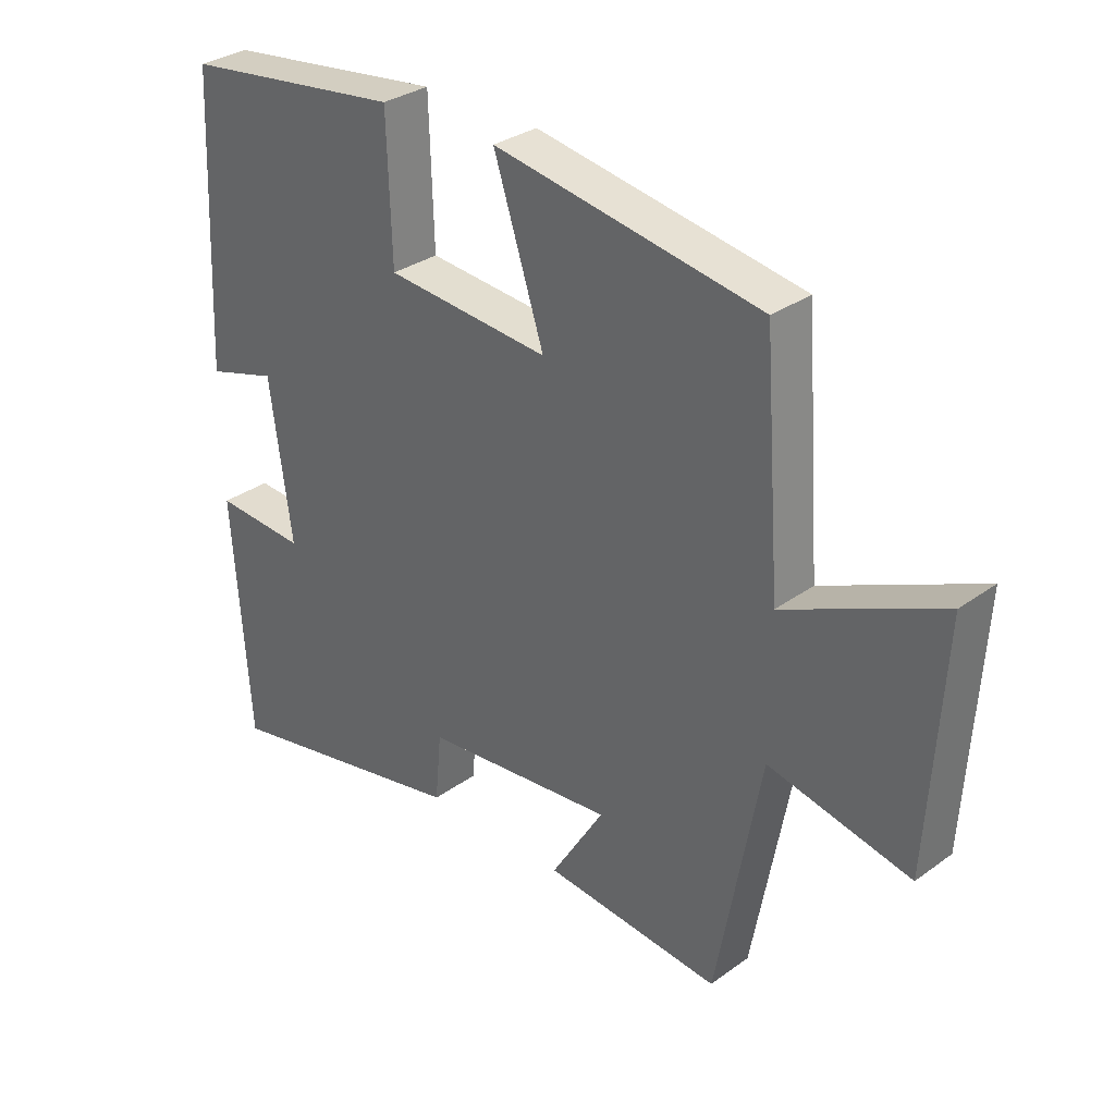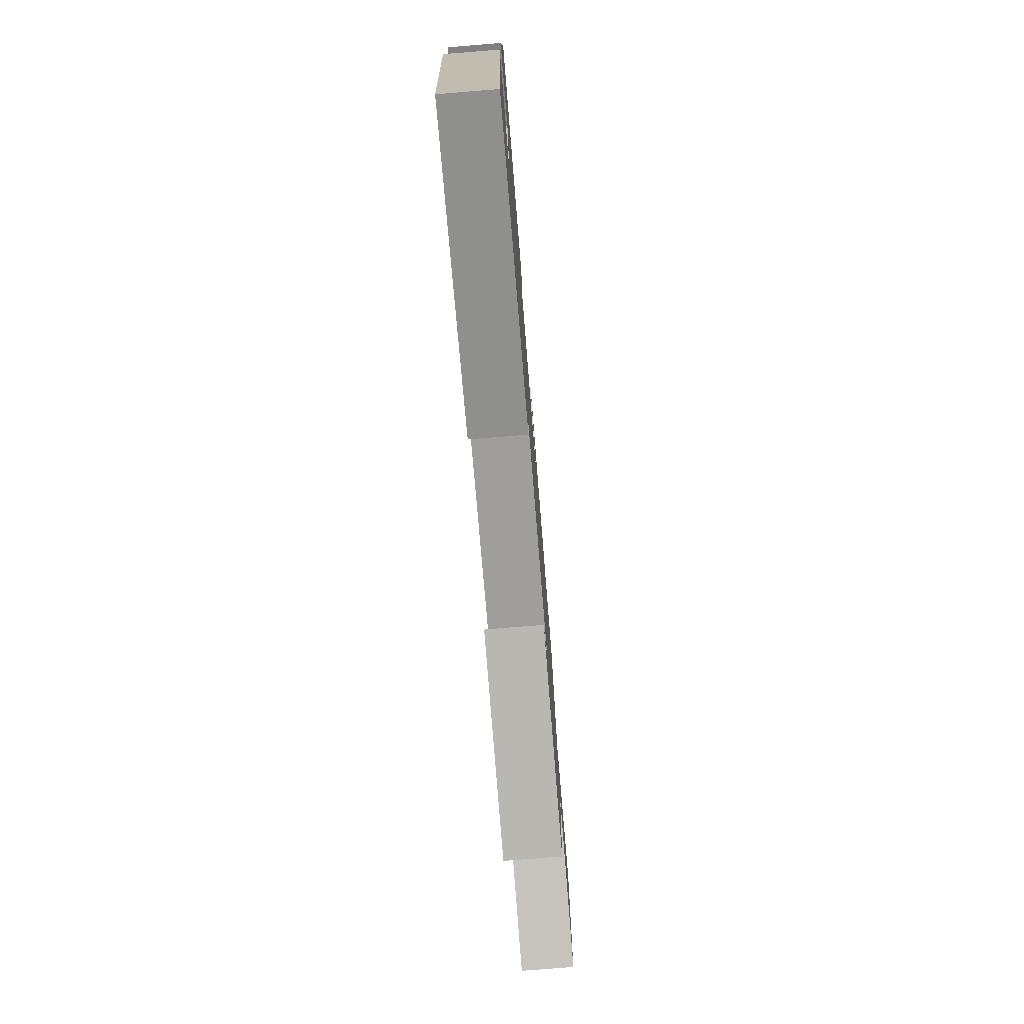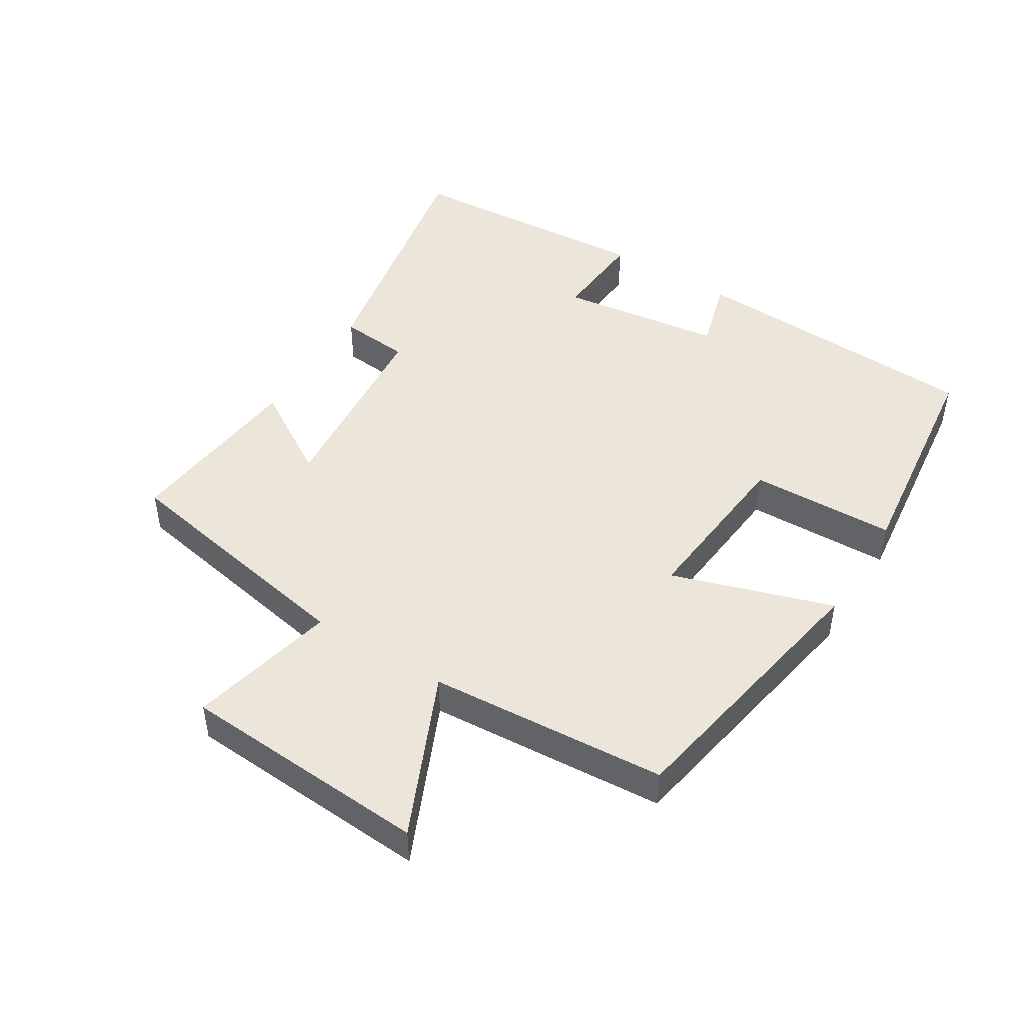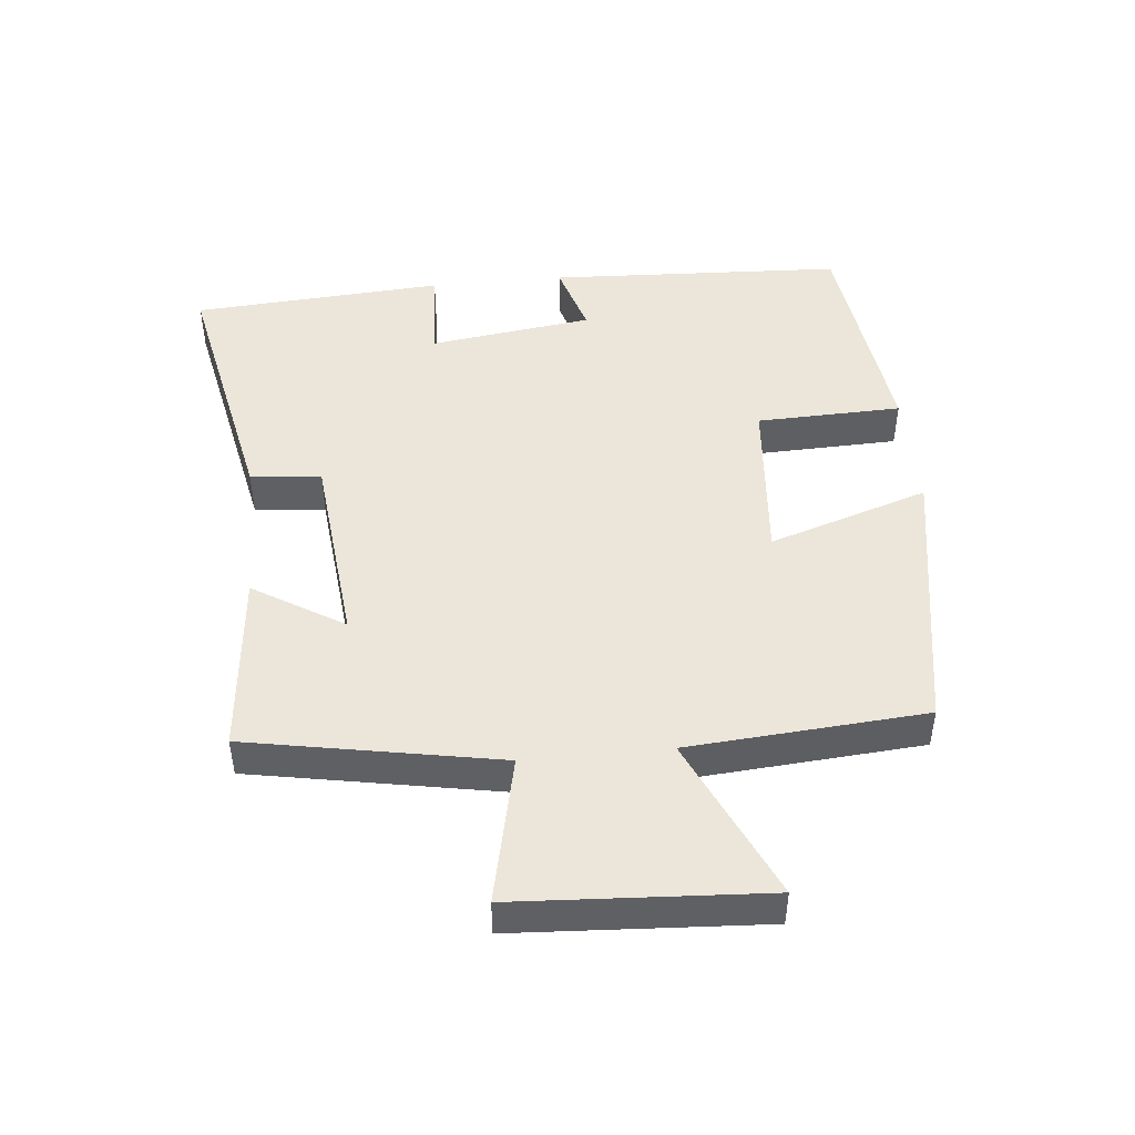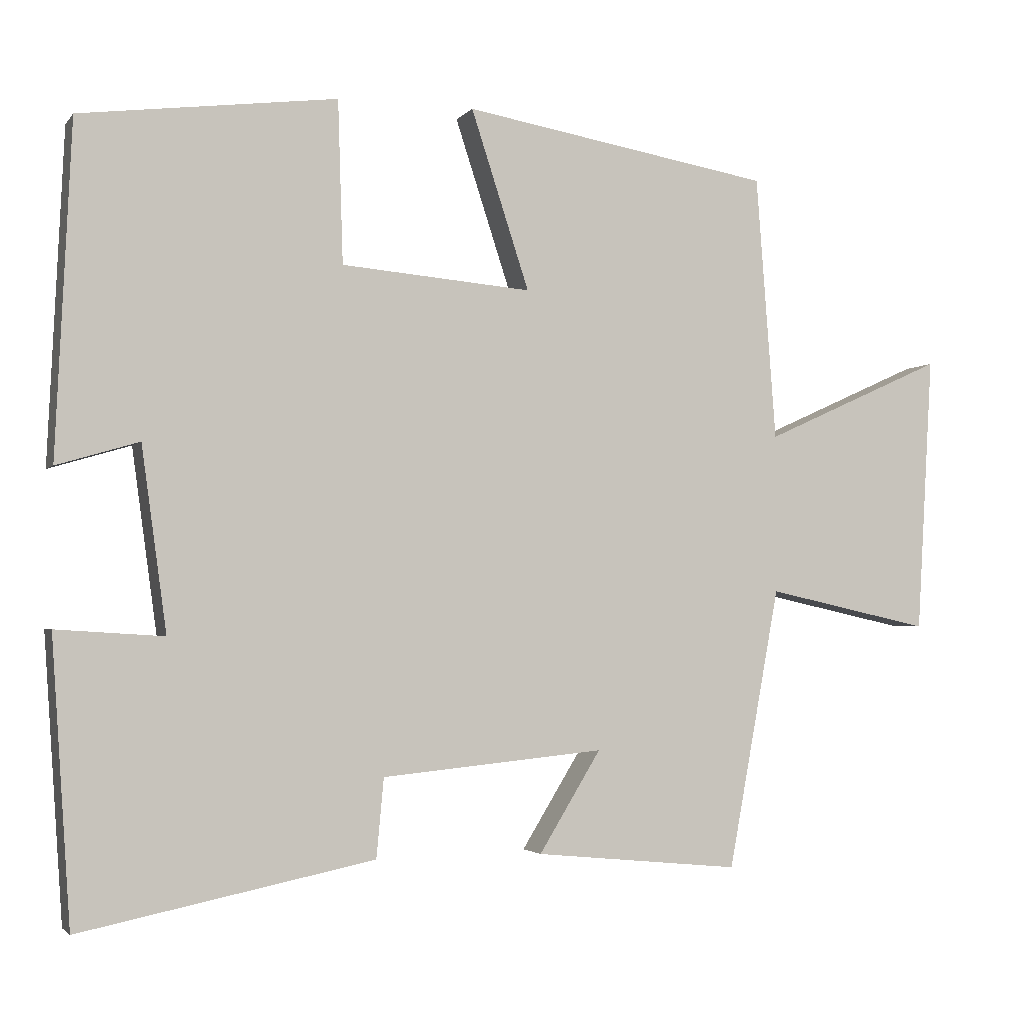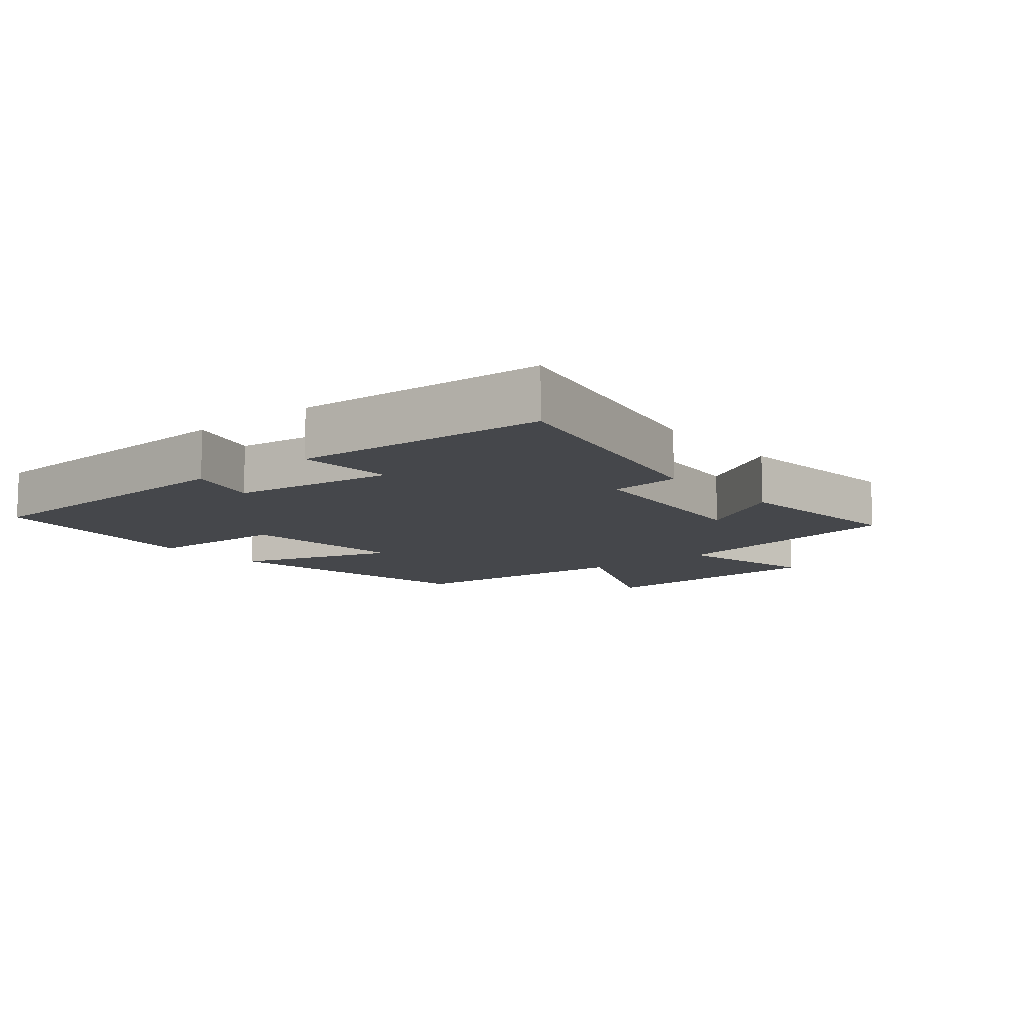
<metadata>
{"format":"obj","ext":"obj","renderer":"f3d","projection":"perspective","resolution":1024,"background":"white","views":[{"elev":31.6,"azim":-135.5,"up":"+Z"},{"elev":-76.5,"azim":94.6,"up":"+Z"},{"elev":46.7,"azim":-57.8,"up":"+Y"},{"elev":46.7,"azim":-95.6,"up":"+Y"},{"elev":-2.7,"azim":161.1,"up":"+Z"},{"elev":-10.4,"azim":129.7,"up":"+Y"}]}
</metadata>
<code>
v -0.43 0.07 -0.527
v -0.5 0.07 -0.147
v -0.723 0.07 -0.196
v -0.745 0.07 0.18
v -0.5 0.07 0.069
v -0.473 0.07 0.428
v -0.054 0.07 0.5
v -0.133 0.07 0.258
v 0.125 0.07 0.28
v 0.132 0.07 0.5
v 0.479 0.07 0.456
v 0.5 0.07 0.007
v 0.389 0.07 0.04
v 0.355 0.07 -0.208
v 0.5 0.07 -0.199
v 0.474 0.07 -0.581
v 0.077 0.07 -0.5
v 0.067 0.07 -0.393
v -0.235 0.07 -0.363
v -0.151 0.07 -0.5
v -0.43 0 -0.527
v -0.5 0 -0.147
v -0.723 0 -0.196
v -0.745 0 0.18
v -0.5 0 0.069
v -0.473 0 0.428
v -0.054 0 0.5
v -0.133 0 0.258
v 0.125 0 0.28
v 0.132 0 0.5
v 0.479 0 0.456
v 0.5 0 0.007
v 0.389 0 0.04
v 0.355 0 -0.208
v 0.5 0 -0.199
v 0.474 0 -0.581
v 0.077 0 -0.5
v 0.067 0 -0.393
v -0.235 0 -0.363
v -0.151 0 -0.5
f 19 20 1 2
f 18 19 2
f 16 17 18
f 15 16 18
f 14 15 18
f 13 14 18 2
f 11 12 13
f 10 11 13
f 9 10 13
f 8 9 13 2
f 7 8 2
f 6 7 2
f 5 6 2
f 2 3 4 5
f 22 21 40 39
f 22 39 38
f 38 37 36
f 38 36 35
f 38 35 34
f 22 38 34 33
f 33 32 31
f 33 31 30
f 33 30 29
f 22 33 29 28
f 22 28 27
f 22 27 26
f 22 26 25
f 25 24 23 22
f 1 21 22 2
f 2 22 23 3
f 3 23 24 4
f 4 24 25 5
f 5 25 26 6
f 6 26 27 7
f 7 27 28 8
f 8 28 29 9
f 9 29 30 10
f 10 30 31 11
f 11 31 32 12
f 12 32 33 13
f 13 33 34 14
f 14 34 35 15
f 15 35 36 16
f 16 36 37 17
f 17 37 38 18
f 18 38 39 19
f 19 39 40 20
f 20 40 21 1

</code>
